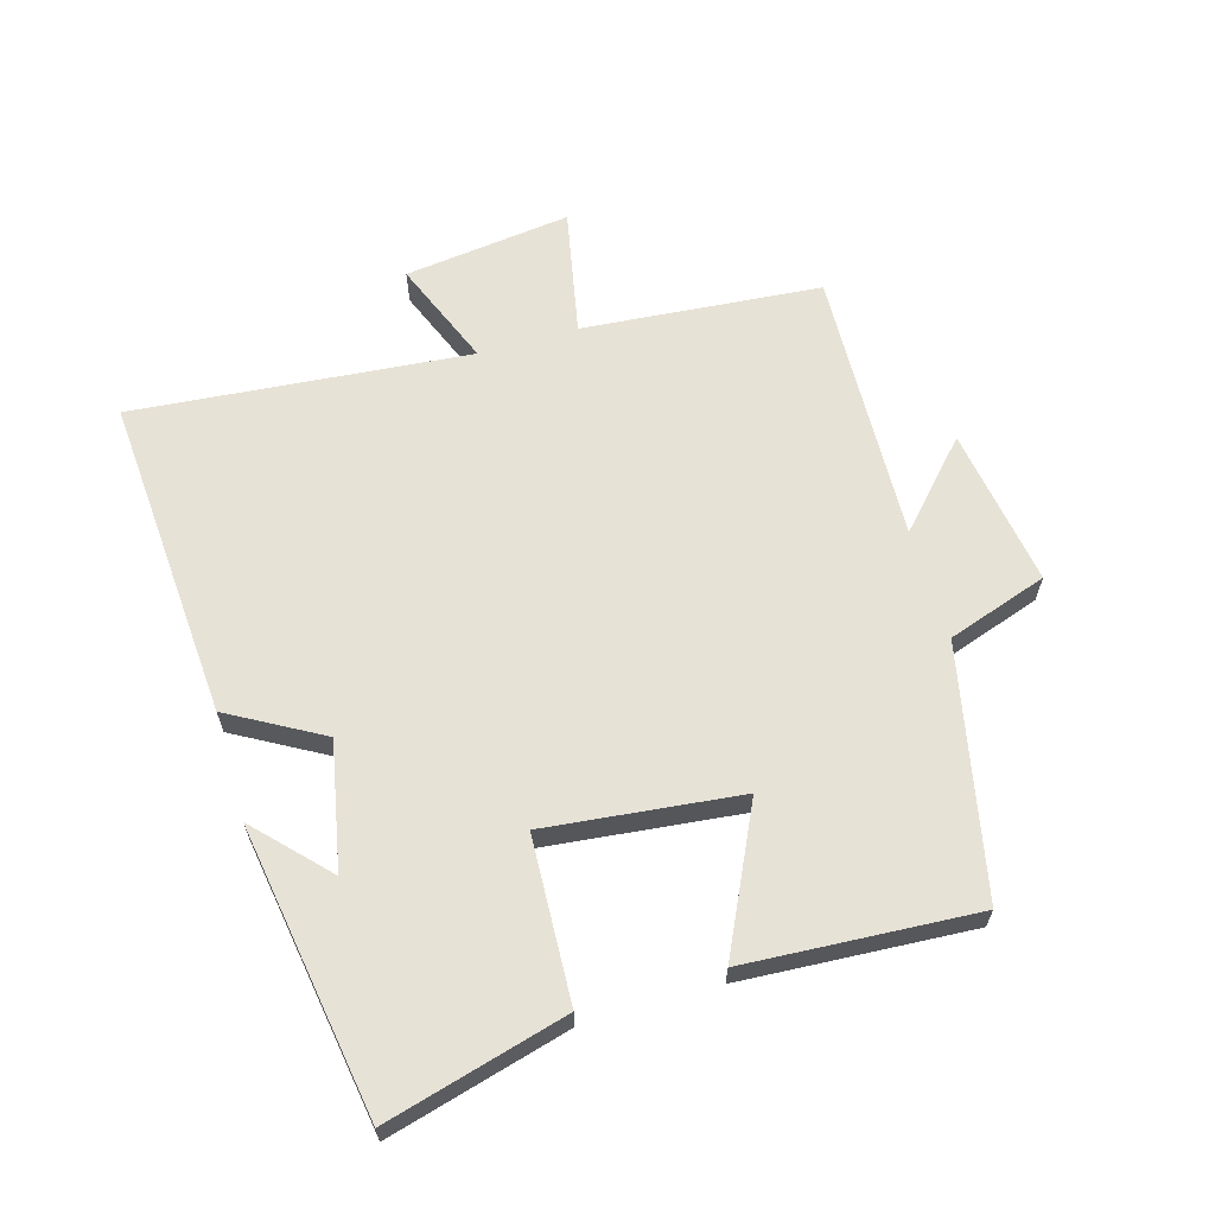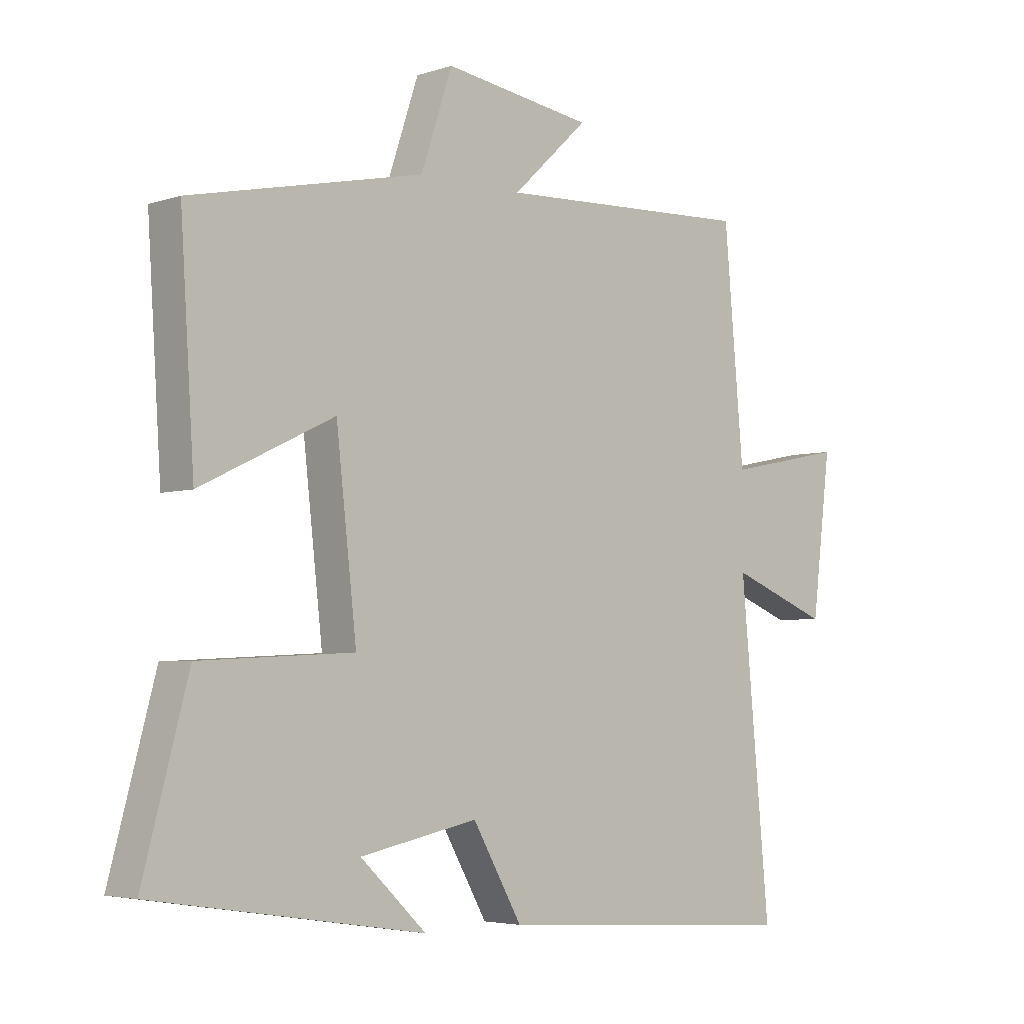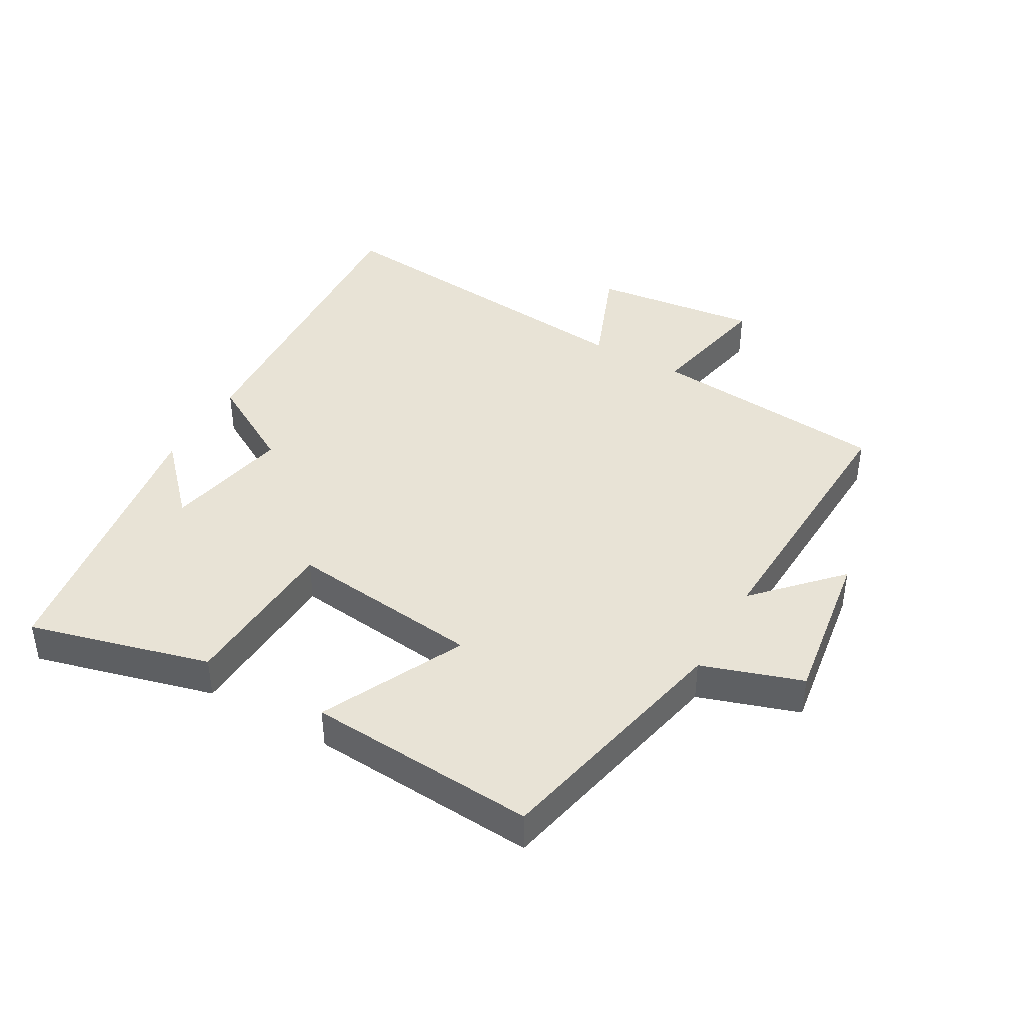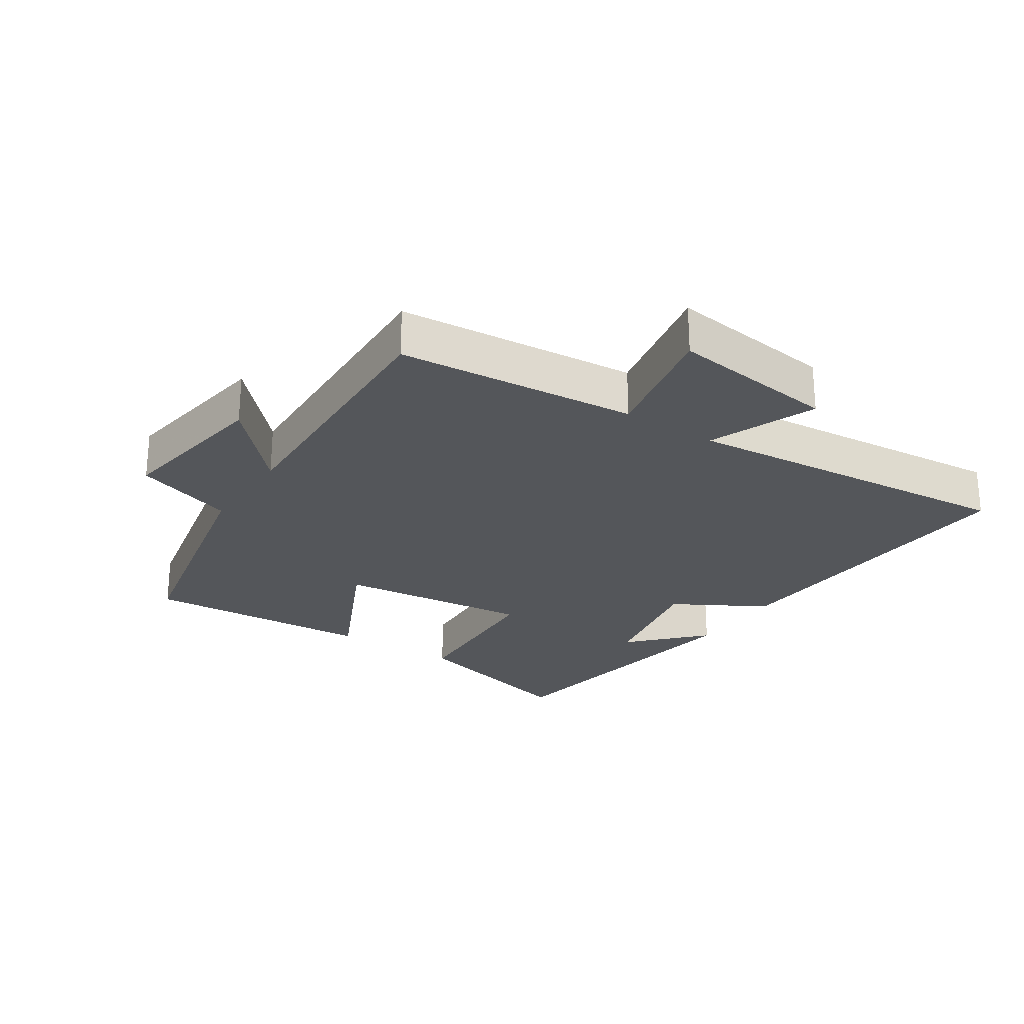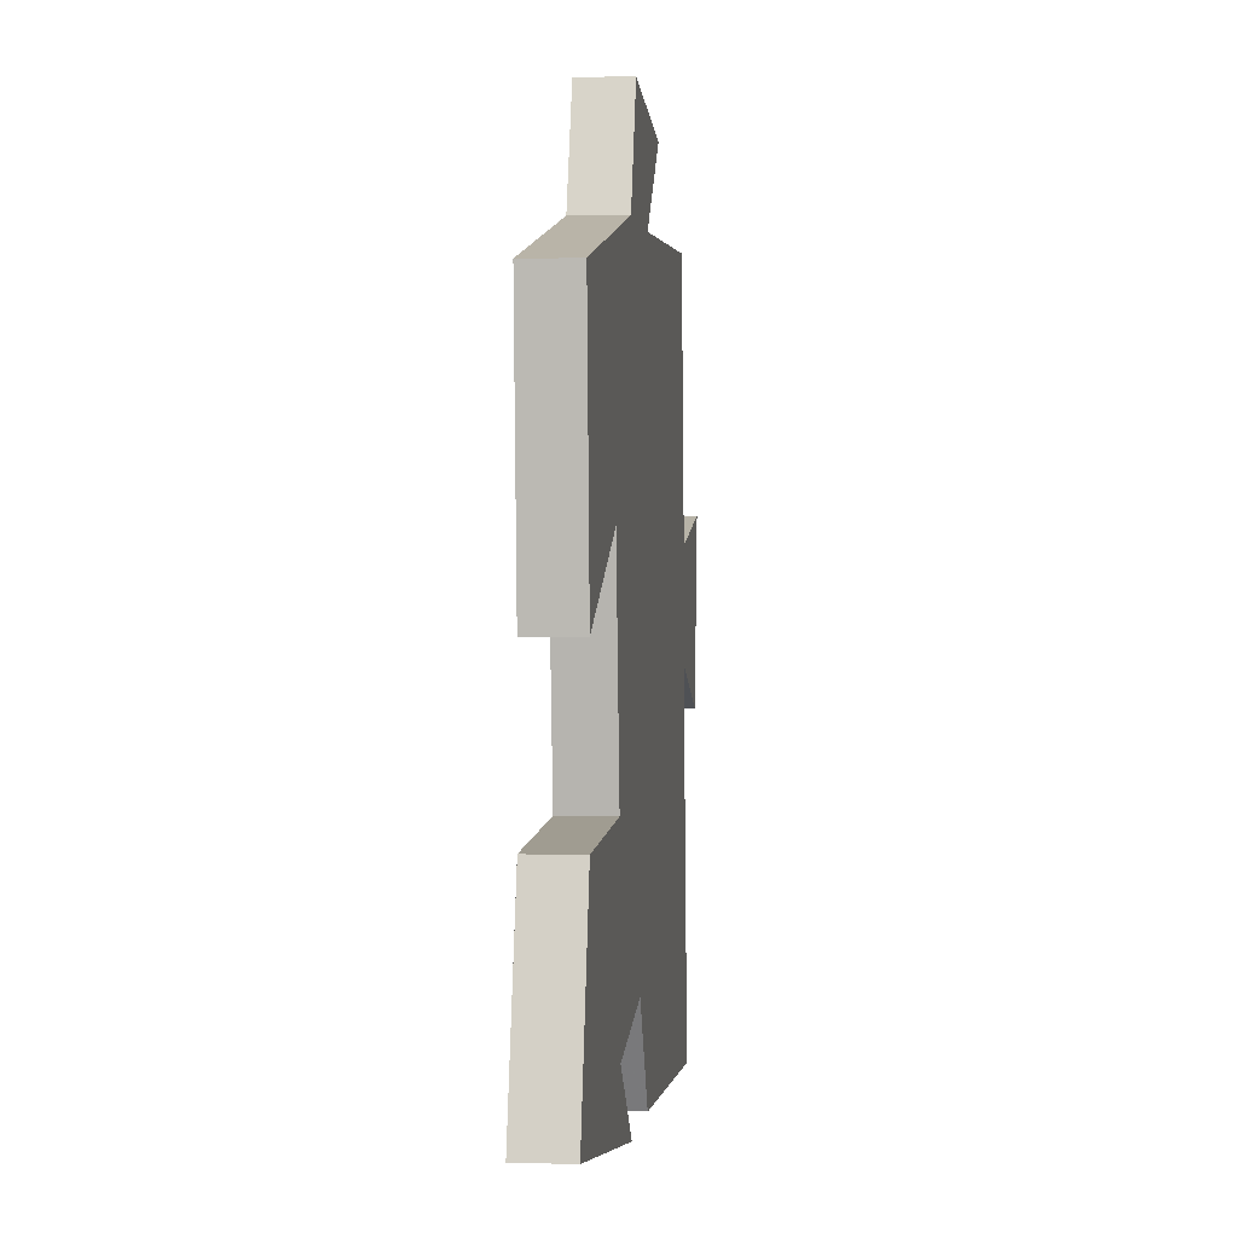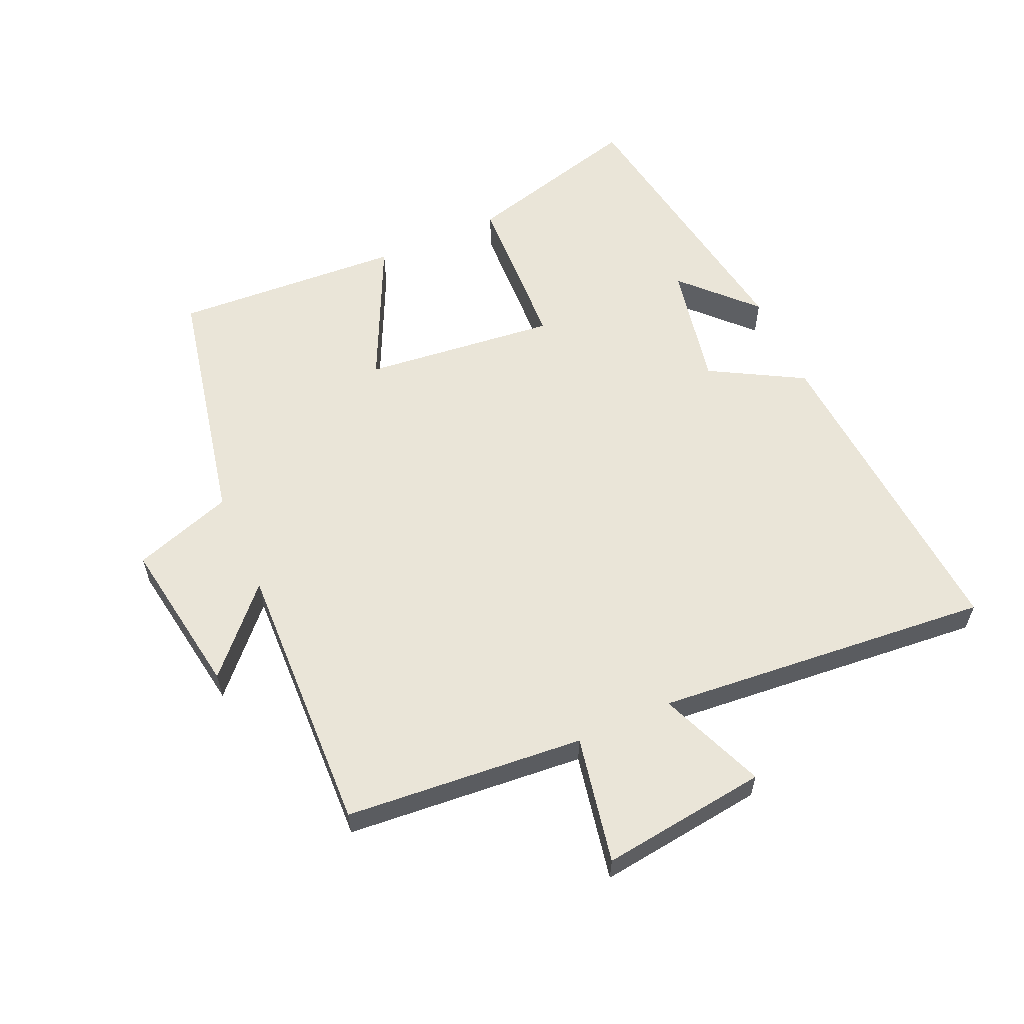
<metadata>
{"format":"obj","ext":"obj","renderer":"f3d","projection":"perspective","resolution":1024,"background":"white","views":[{"elev":63.4,"azim":-106.4,"up":"+Y"},{"elev":-4.2,"azim":-43.0,"up":"+Z"},{"elev":41.7,"azim":-60.1,"up":"+Y"},{"elev":-25.4,"azim":56.5,"up":"+Y"},{"elev":1.5,"azim":-83.6,"up":"+Z"},{"elev":58.9,"azim":65.7,"up":"+Y"}]}
</metadata>
<code>
v -0.523 0.07 0.417
v -0.135 0.07 0.5
v -0.083 0.07 0.656
v 0.165 0.07 0.618
v 0.039 0.07 0.5
v 0.467 0.07 0.517
v 0.5 0.07 0.145
v 0.698 0.07 0.185
v 0.666 0.07 -0.075
v 0.5 0.07 -0.009
v 0.549 0.07 -0.533
v 0.043 0.07 -0.5
v -0.039 0.07 -0.356
v -0.235 0.07 -0.396
v -0.125 0.07 -0.5
v -0.575 0.07 -0.43
v -0.5 0.07 -0.149
v -0.244 0.07 -0.136
v -0.278 0.07 0.166
v -0.5 0.07 0.059
v -0.523 0 0.417
v -0.135 0 0.5
v -0.083 0 0.656
v 0.165 0 0.618
v 0.039 0 0.5
v 0.467 0 0.517
v 0.5 0 0.145
v 0.698 0 0.185
v 0.666 0 -0.075
v 0.5 0 -0.009
v 0.549 0 -0.533
v 0.043 0 -0.5
v -0.039 0 -0.356
v -0.235 0 -0.396
v -0.125 0 -0.5
v -0.575 0 -0.43
v -0.5 0 -0.149
v -0.244 0 -0.136
v -0.278 0 0.166
v -0.5 0 0.059
f 19 20 1 2
f 18 19 2
f 16 17 18
f 14 15 16
f 13 14 16 18
f 10 11 12 13
f 10 13 18 2
f 7 8 9 10
f 5 6 7 10
f 2 3 4 5
f 2 5 10
f 22 21 40 39
f 22 39 38
f 38 37 36
f 36 35 34
f 38 36 34 33
f 33 32 31 30
f 22 38 33 30
f 30 29 28 27
f 30 27 26 25
f 25 24 23 22
f 30 25 22
f 1 21 22 2
f 2 22 23 3
f 3 23 24 4
f 4 24 25 5
f 5 25 26 6
f 6 26 27 7
f 7 27 28 8
f 8 28 29 9
f 9 29 30 10
f 10 30 31 11
f 11 31 32 12
f 12 32 33 13
f 13 33 34 14
f 14 34 35 15
f 15 35 36 16
f 16 36 37 17
f 17 37 38 18
f 18 38 39 19
f 19 39 40 20
f 20 40 21 1

</code>
